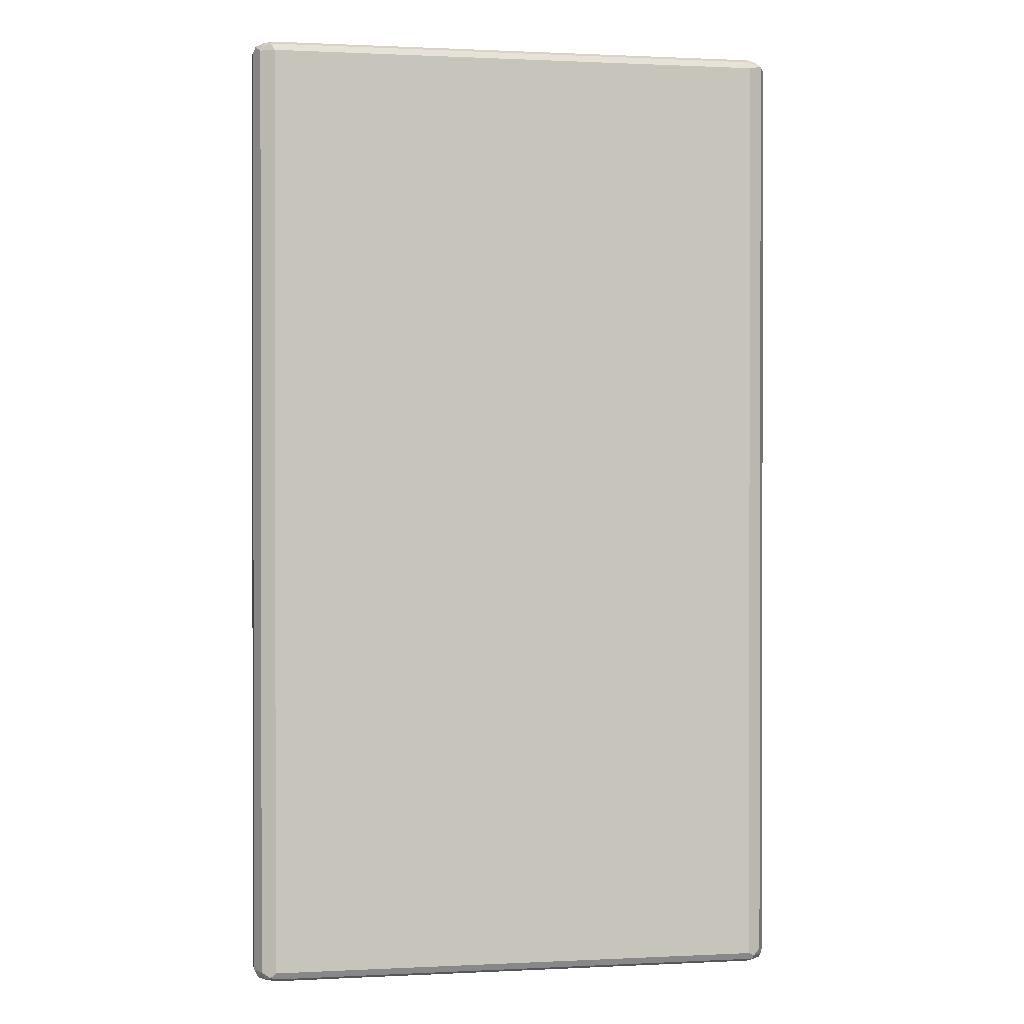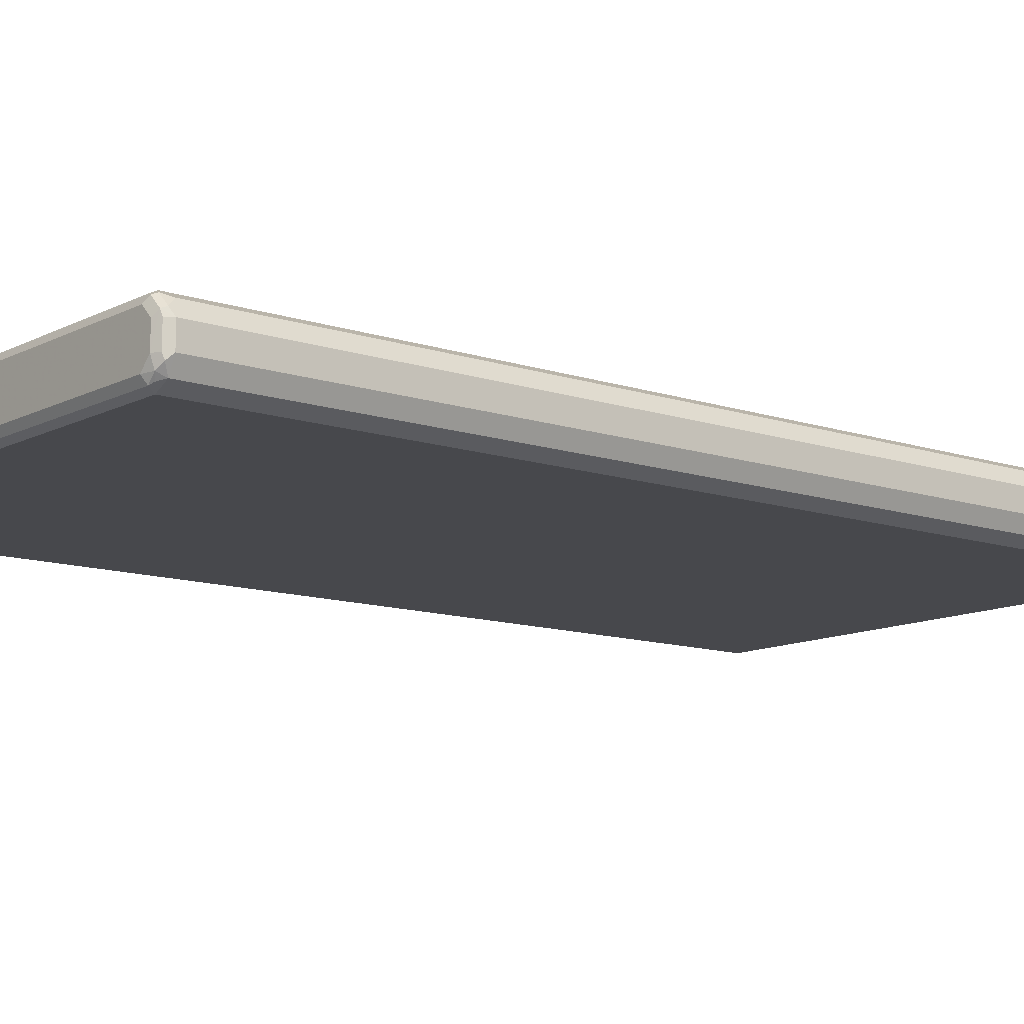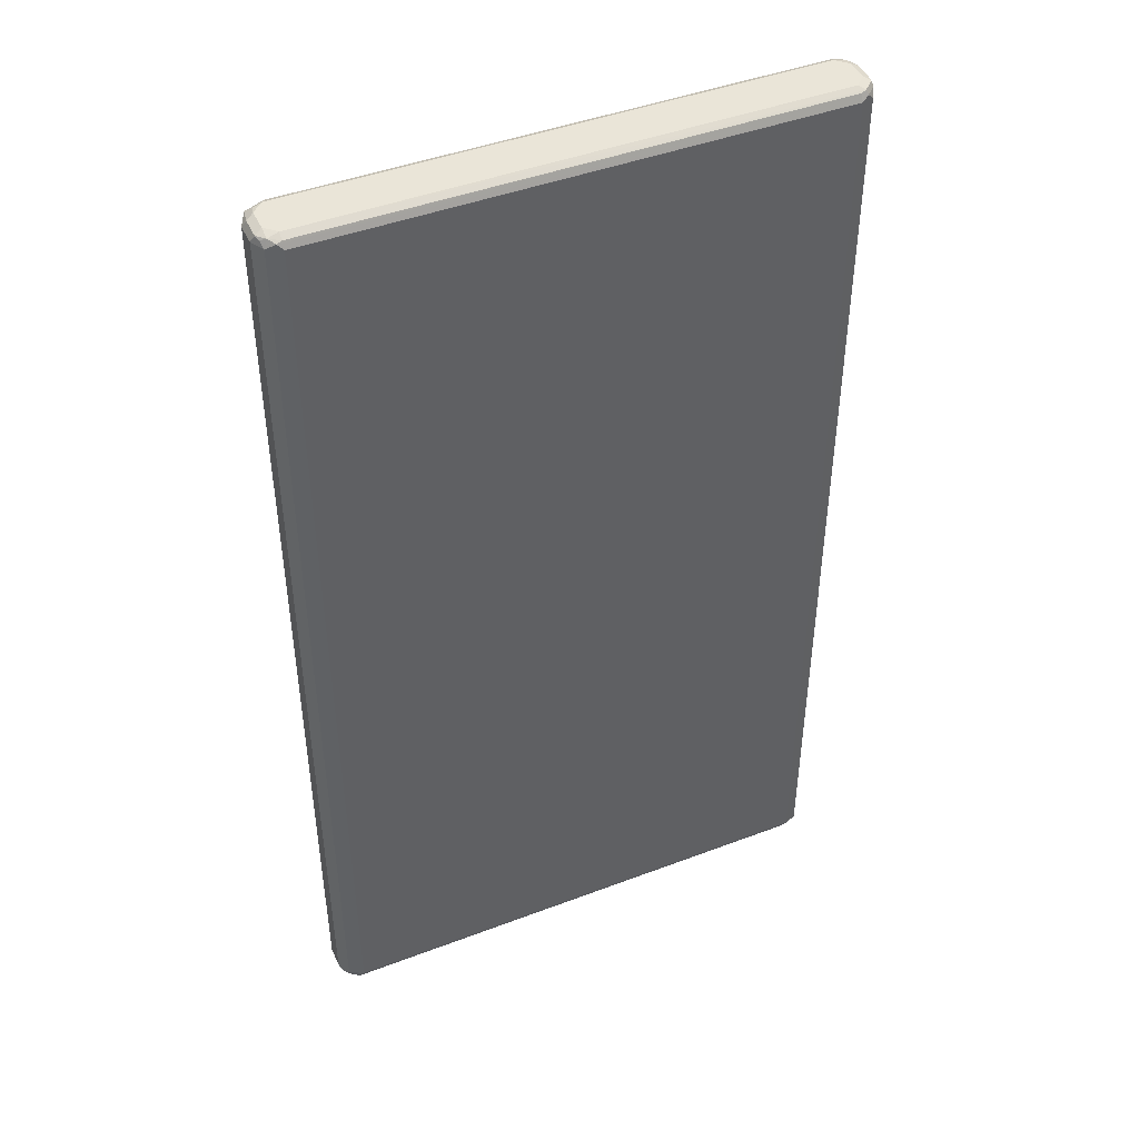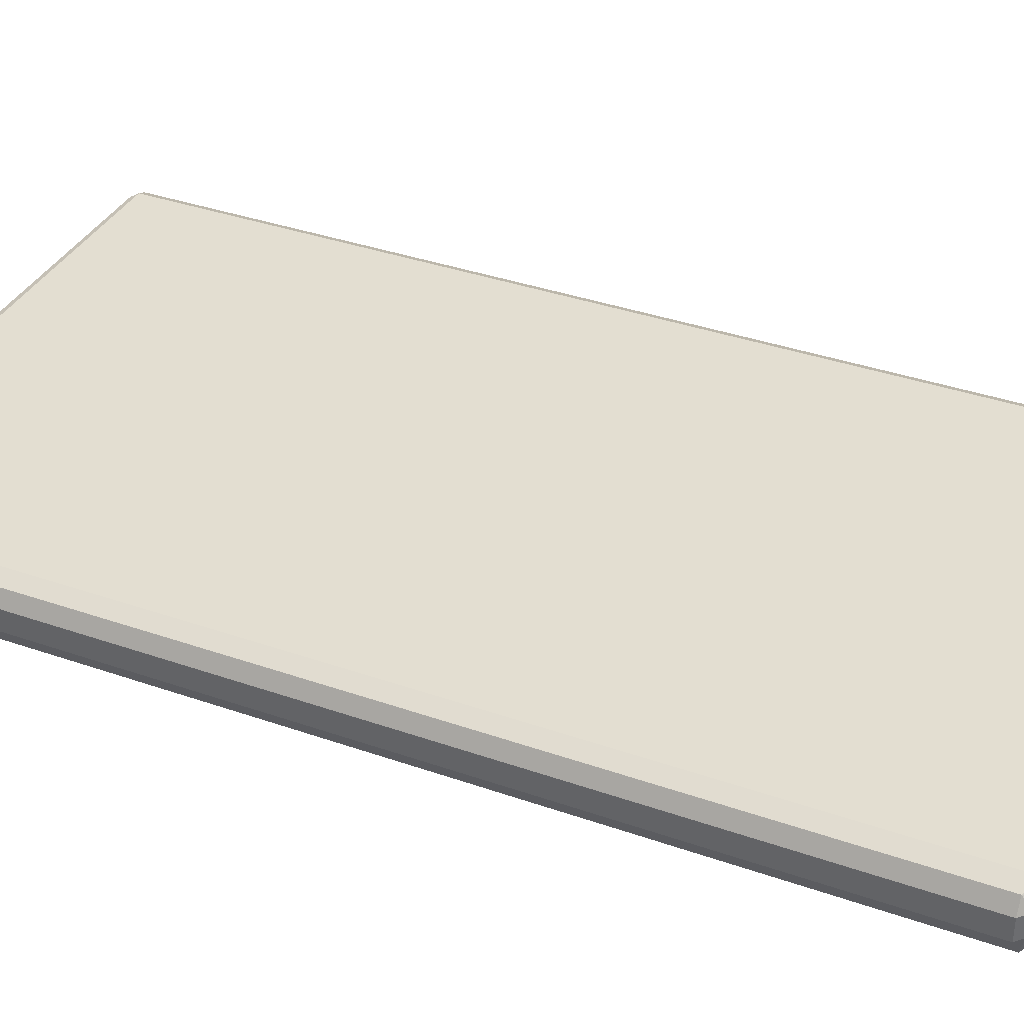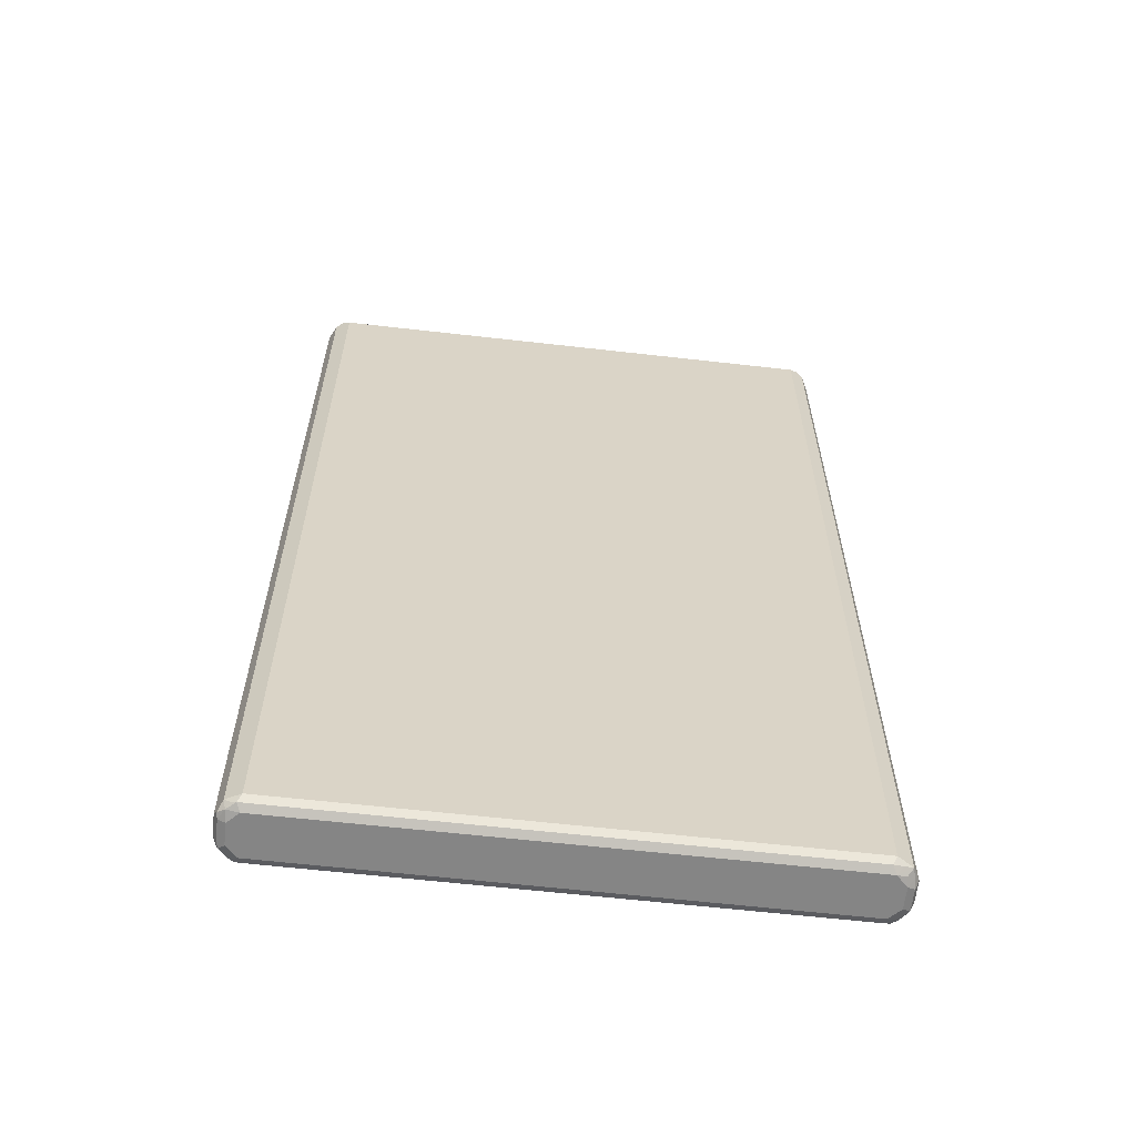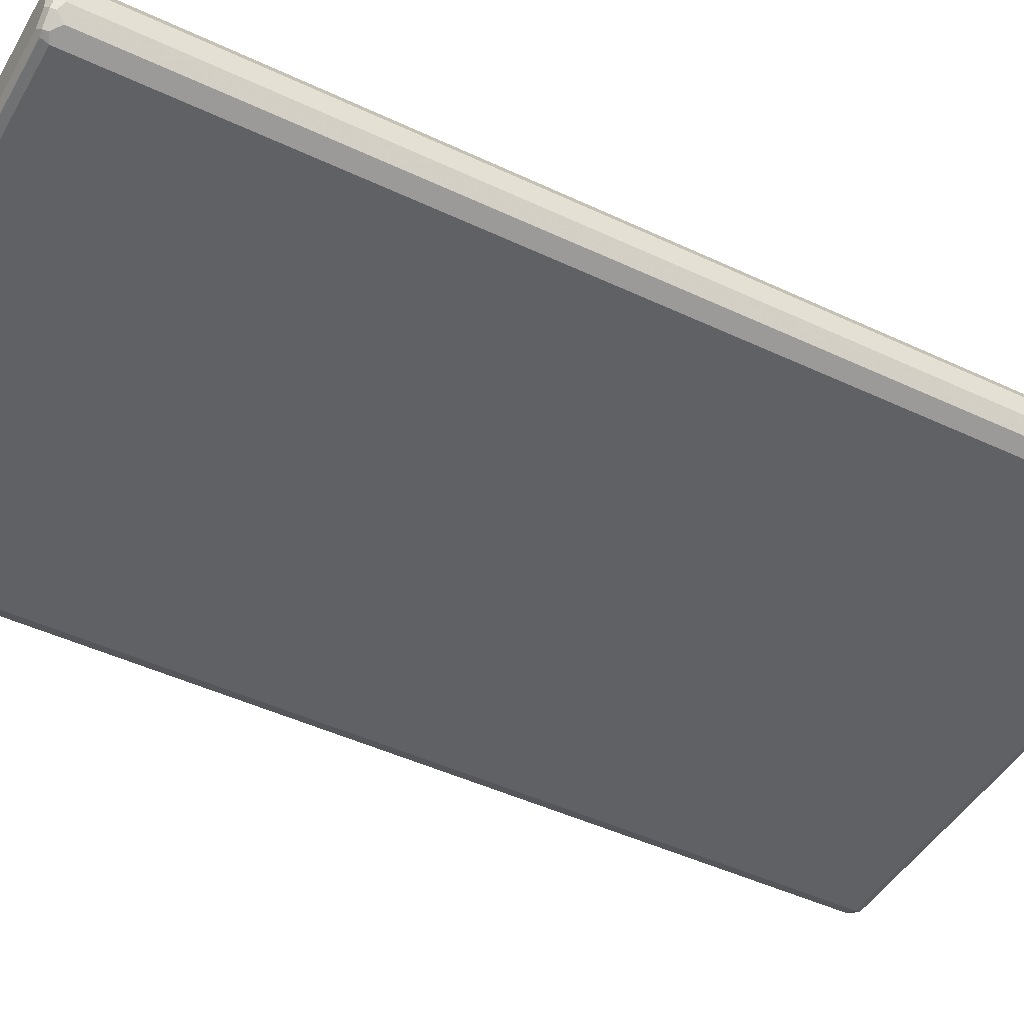
<metadata>
{"format":"obj","ext":"obj","renderer":"f3d","projection":"perspective","resolution":1024,"background":"white","views":[{"elev":0.7,"azim":-10.4,"up":"+Y"},{"elev":-11.6,"azim":50.9,"up":"+Z"},{"elev":44.7,"azim":156.2,"up":"+Y"},{"elev":36.1,"azim":-65.3,"up":"+Z"},{"elev":-61.7,"azim":173.4,"up":"+Y"},{"elev":-45.5,"azim":-118.6,"up":"+Z"}]}
</metadata>
<code>
v -0.4836 -0.8369 -0.01859
v -0.4712 -0.8431 -0.04339
v -0.4743 -0.8463 -0.0279
v -0.4774 -0.8493 -0.0124
v -0.4836 -0.8369 0.01859
v -0.4836 0.8369 -0.01859
v -0.4464 -0.8369 -0.05581
v -0.4557 -0.8463 -0.0465
v -0.4464 -0.8557 -0.0372
v -0.4619 -0.8525 -0.0341
v -0.465 -0.8557 -0.01859
v -0.4712 0.8307 -0.04339
v -0.4774 -0.8493 0.0248
v -0.4712 -0.8369 0.04339
v -0.4836 0.8369 0.01859
v -0.4774 0.8493 -0.01859
v -0.4743 0.851 -0.0279
v -0.4774 0.8431 -0.03099
v 0.4464 -0.8369 -0.05581
v -0.4402 -0.8493 -0.0496
v -0.4464 0.8369 -0.05581
v 0.4464 -0.8557 -0.0372
v -0.465 -0.8557 0.01859
v -0.4588 0.8431 -0.0496
v -0.465 -0.851 0.03953
v -0.4743 -0.8463 0.03255
v -0.4557 -0.8463 0.05115
v -0.4464 -0.8369 0.05581
v -0.4712 0.8369 0.04339
v -0.4789 0.8463 0.0279
v -0.4774 0.8493 0.01859
v -0.465 0.8557 0.01859
v -0.465 0.8557 -0.01859
v -0.4464 0.8557 -0.0372
v -0.4557 0.851 -0.0465
v 0.4712 -0.8369 -0.04339
v 0.4604 -0.8463 -0.0465
v 0.4526 -0.8493 -0.0496
v 0.4464 0.8369 -0.05581
v -0.4464 0.8493 -0.0496
v 0.4557 0.8463 -0.05115
v 0.4674 -0.851 -0.0372
v 0.465 -0.8557 -0.01859
v -0.4464 -0.8557 0.0372
v -0.4464 -0.8493 0.0496
v 0.4464 -0.8493 0.0496
v 0.4464 -0.8369 0.05581
v -0.4464 0.8369 0.05581
v -0.4604 0.8463 0.0465
v -0.4674 0.851 0.0372
v -0.4464 0.8557 0.0372
v 0.4464 0.8557 -0.0372
v 0.4464 0.8493 -0.0496
v 0.4836 -0.8369 -0.01859
v 0.4789 -0.8463 -0.0279
v 0.4712 0.8369 -0.04339
v 0.465 0.851 -0.03953
v 0.4774 -0.8493 -0.01859
v 0.465 -0.8557 0.01859
v 0.4743 -0.851 0.0279
v 0.4464 -0.8557 0.0372
v 0.4557 -0.851 0.0465
v 0.4588 -0.8431 0.0496
v 0.4464 0.8369 0.05581
v -0.4526 0.8493 0.0496
v 0.4464 0.8557 0.0372
v 0.465 0.8557 -0.01859
v 0.4836 -0.8369 0.01859
v 0.4836 0.8369 -0.01859
v 0.4743 0.8463 -0.03255
v 0.4774 0.8493 -0.0248
v 0.4774 -0.8493 0.01859
v 0.4774 -0.8431 0.03099
v 0.4712 -0.8307 0.04339
v 0.4712 0.8431 0.04339
v 0.4557 0.8463 0.0465
v 0.4402 0.8493 0.0496
v 0.465 0.8557 0.01859
v 0.4619 0.8525 0.0341
v 0.4836 0.8369 0.01859
v 0.4774 0.8493 0.0124
v 0.4743 0.8463 0.0279
f 1 2 3
f 41 57 56
f 42 55 58
f 42 58 43
f 43 58 60
f 43 60 59
f 44 61 62
f 44 62 45
f 41 53 57
f 45 62 46
f 47 62 63
f 47 63 74
f 47 74 75
f 47 75 64
f 48 64 77
f 48 77 65
f 48 65 49
f 46 62 47
f 49 65 50
f 40 53 41
f 37 42 38
f 31 50 32
f 32 51 66
f 32 66 78
f 32 78 67
f 32 67 52
f 32 52 34
f 32 34 33
f 39 41 56
f 32 50 51
f 35 52 53
f 35 53 40
f 36 54 55
f 36 55 42
f 36 42 37
f 36 56 69
f 36 69 54
f 34 52 35
f 30 50 31
f 50 65 51
f 51 77 66
f 64 75 76
f 64 76 77
f 66 77 76
f 66 76 75
f 66 75 79
f 66 79 78
f 67 78 81
f 63 73 74
f 67 81 71
f 68 80 75
f 68 75 74
f 69 71 81
f 69 81 80
f 75 80 82
f 75 82 78
f 75 78 79
f 68 74 73
f 51 65 77
f 60 63 62
f 60 68 73
f 52 67 57
f 52 57 53
f 54 68 72
f 54 72 58
f 54 58 55
f 54 69 80
f 54 80 68
f 60 73 63
f 56 57 70
f 56 71 69
f 57 71 70
f 57 67 71
f 58 72 60
f 59 60 61
f 60 62 61
f 60 72 68
f 56 70 71
f 29 50 30
f 29 49 50
f 29 48 49
f 5 29 15
f 6 15 31
f 6 31 16
f 6 16 17
f 6 17 18
f 6 18 12
f 7 19 38
f 5 14 29
f 7 38 20
f 7 21 39
f 7 39 19
f 8 20 9
f 9 11 10
f 9 20 38
f 9 38 22
f 9 22 43
f 7 20 8
f 9 43 59
f 5 13 14
f 4 11 23
f 1 3 4
f 1 4 13
f 1 13 5
f 1 5 15
f 1 15 6
f 1 6 12
f 1 12 2
f 4 23 13
f 2 7 8
f 2 9 10
f 2 10 11
f 2 11 3
f 2 12 24
f 2 24 21
f 2 21 7
f 3 11 4
f 2 8 9
f 9 59 61
f 9 61 44
f 9 44 23
f 19 39 56
f 19 56 36
f 21 24 35
f 21 35 40
f 21 40 41
f 21 41 39
f 22 38 42
f 19 37 38
f 22 42 43
f 25 45 27
f 25 44 45
f 27 45 46
f 27 46 47
f 27 47 28
f 28 47 64
f 28 64 48
f 23 44 25
f 19 36 37
f 17 31 32
f 17 24 18
f 9 23 11
f 12 18 24
f 13 23 25
f 13 25 26
f 13 26 14
f 14 26 25
f 14 25 27
f 14 27 28
f 14 28 48
f 14 48 29
f 15 29 30
f 15 30 31
f 16 31 17
f 17 32 33
f 17 33 34
f 17 34 35
f 17 35 24
f 78 82 81
f 80 81 82

</code>
